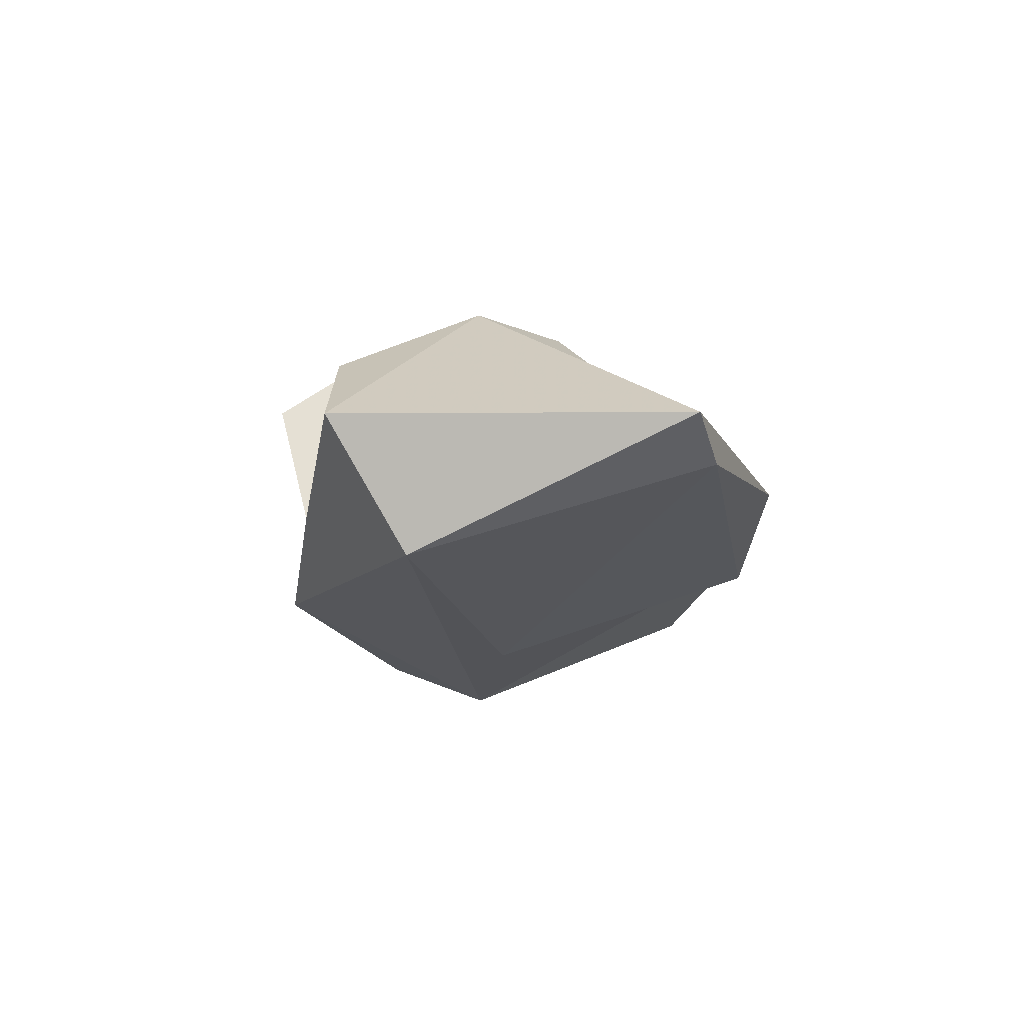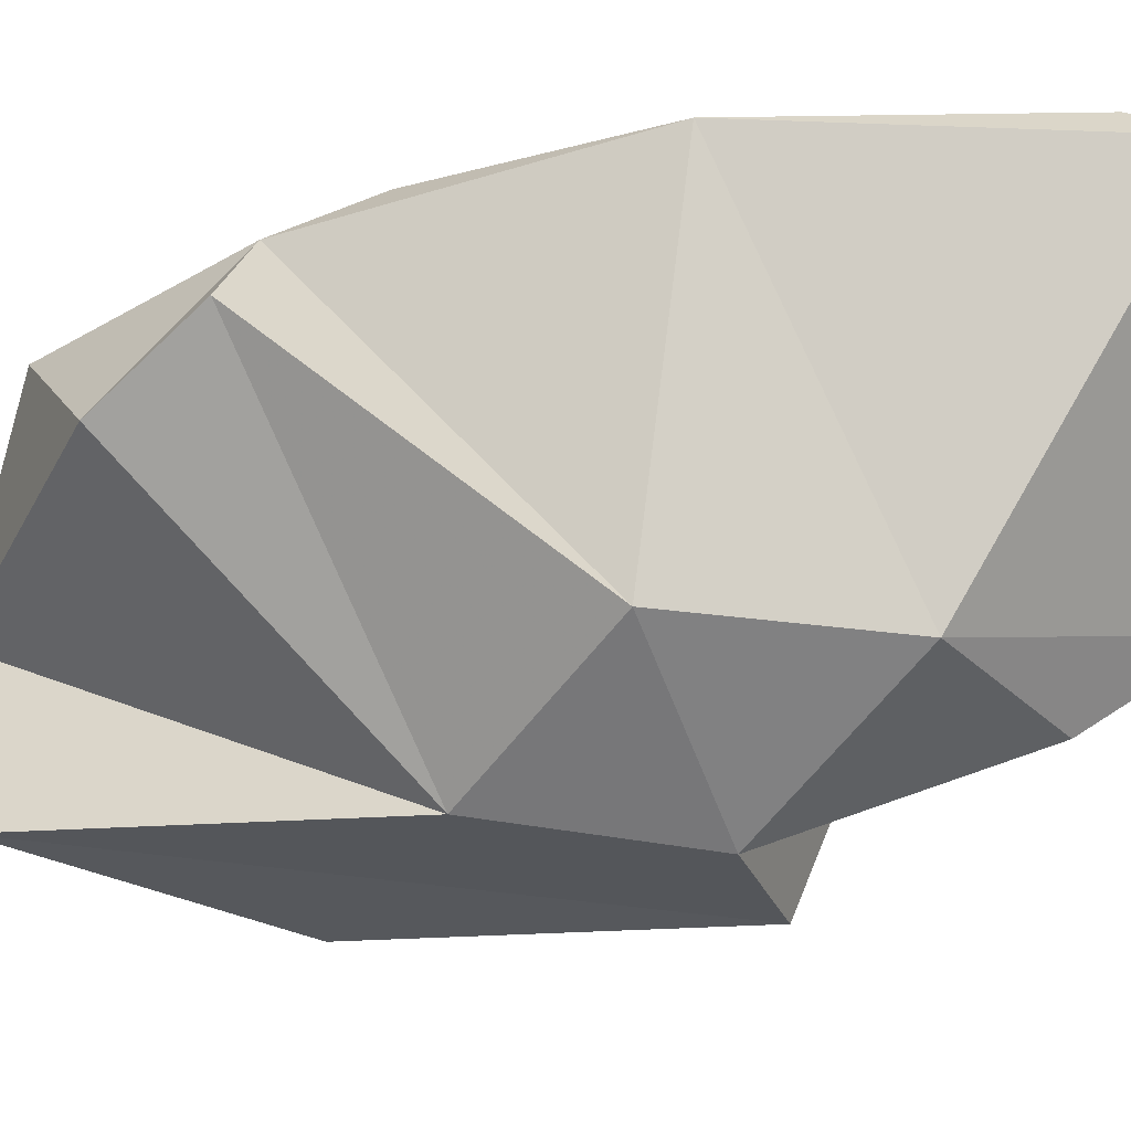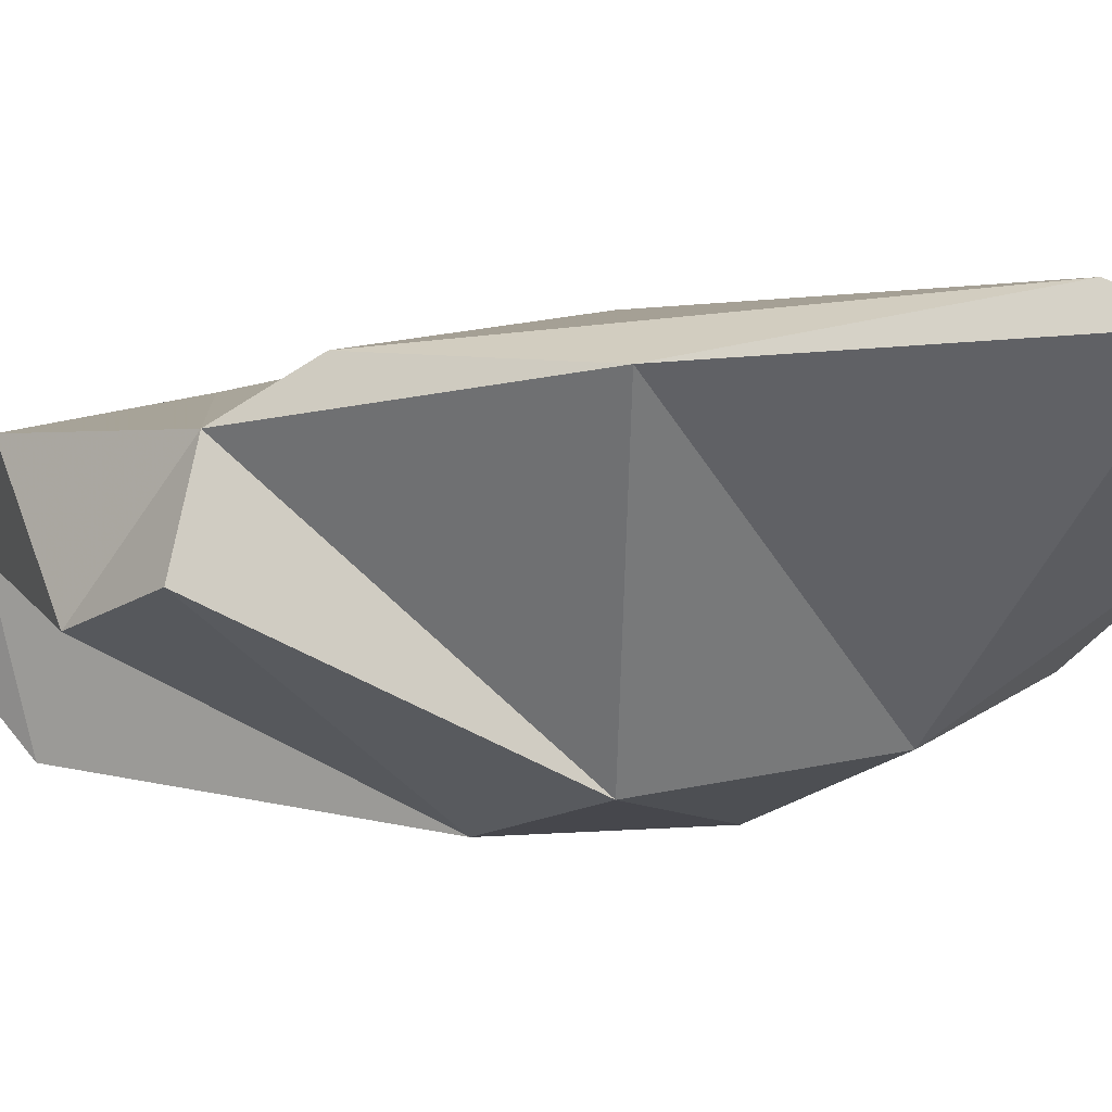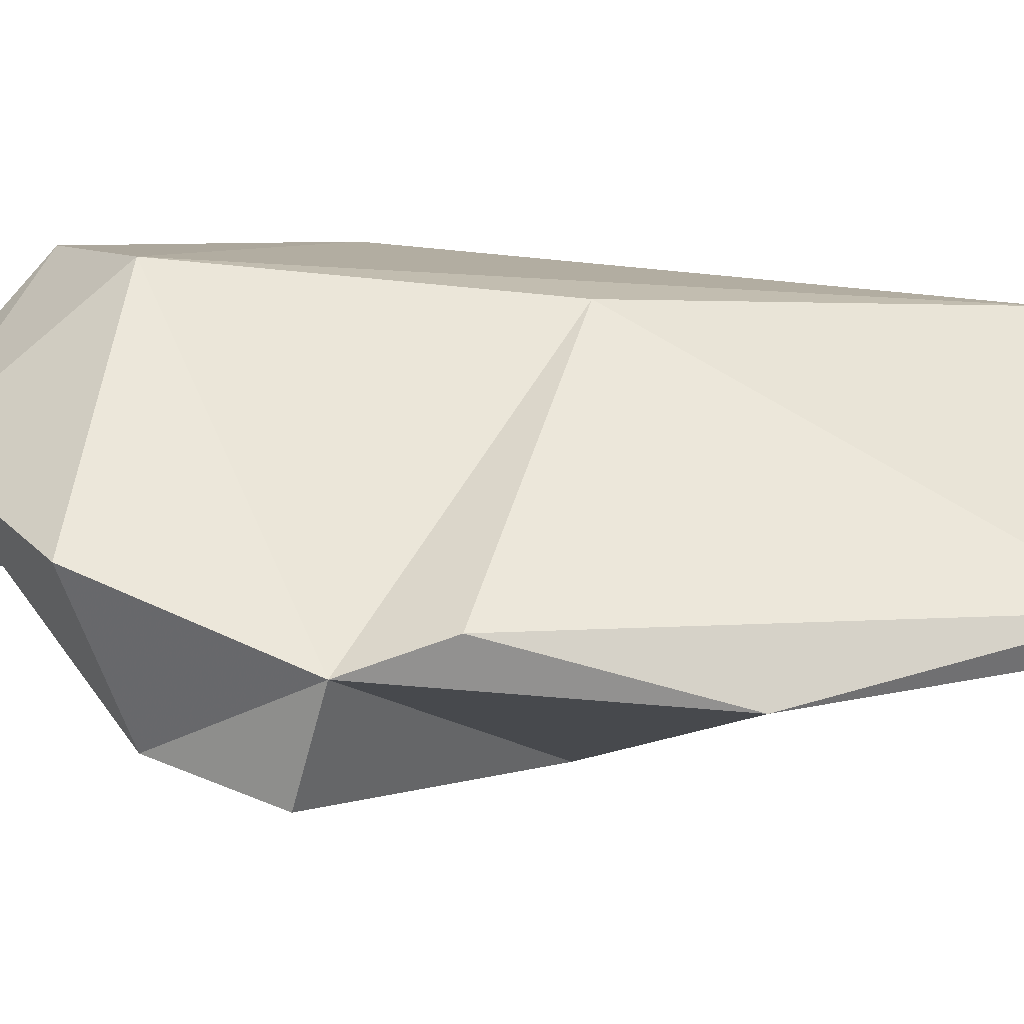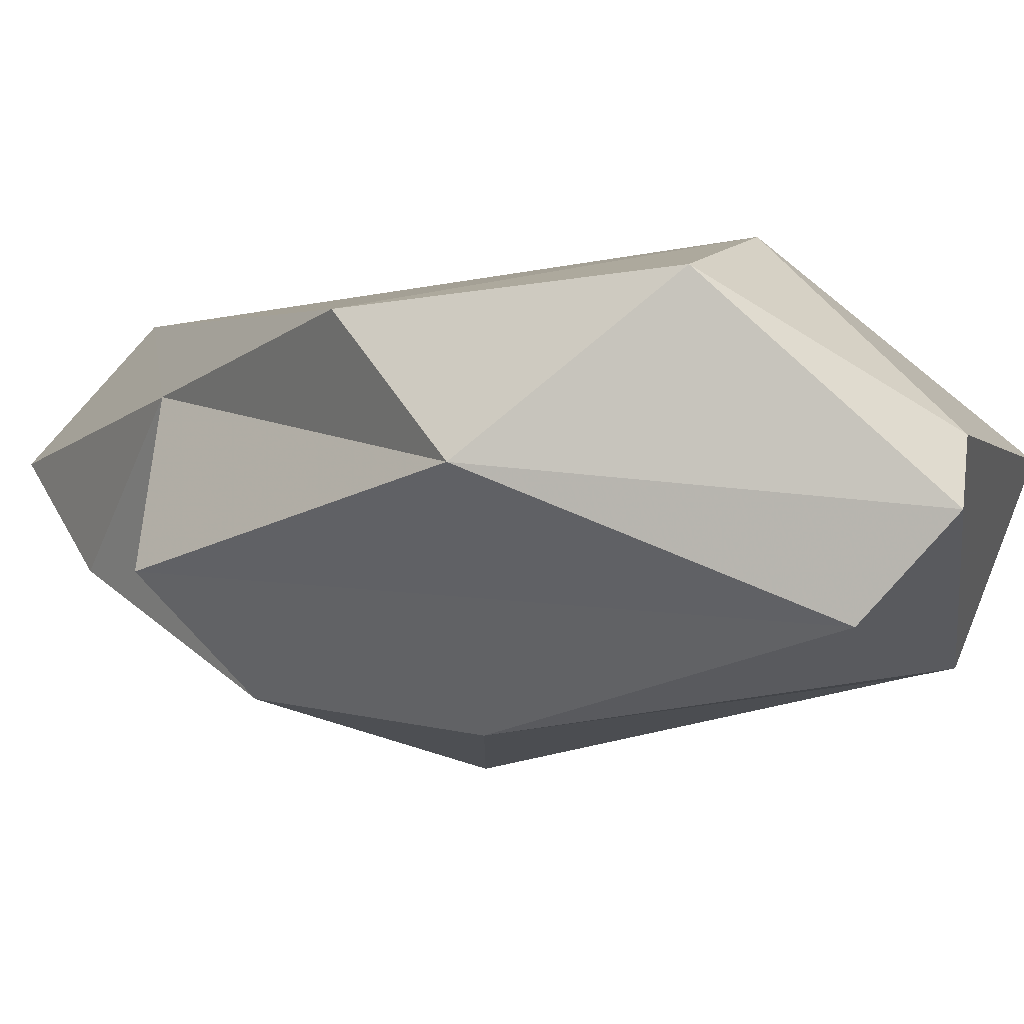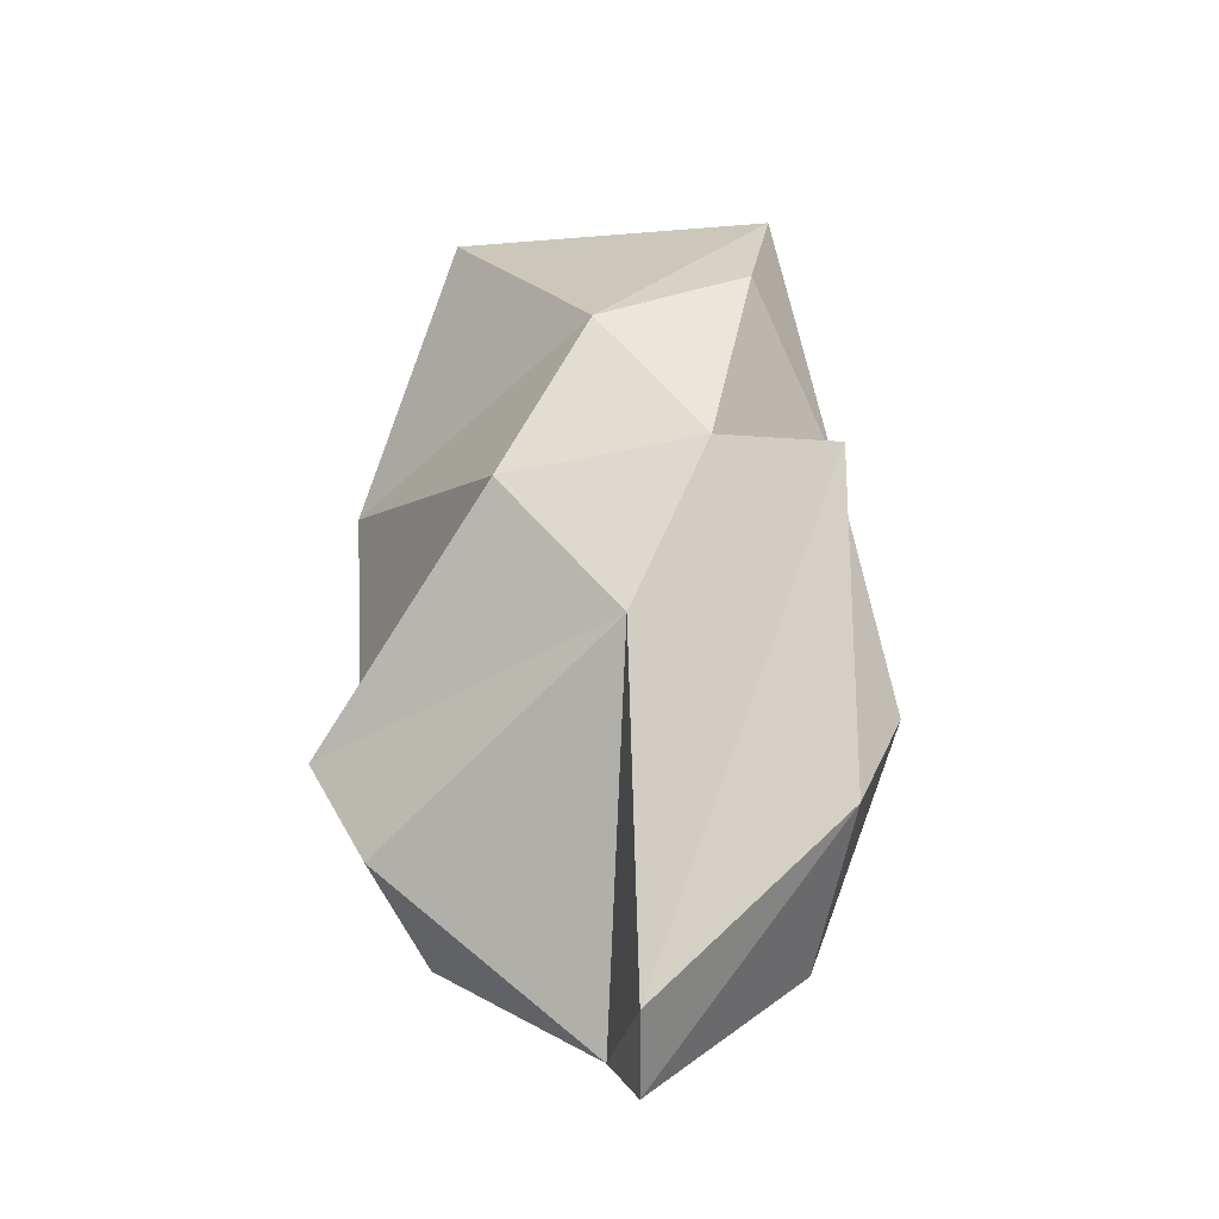
<metadata>
{"format":"obj","ext":"obj","renderer":"f3d","projection":"perspective","resolution":1024,"background":"white","views":[{"elev":79.6,"azim":-166.8,"up":"+Z"},{"elev":-76.8,"azim":-74.2,"up":"+Y"},{"elev":-30.6,"azim":-67.6,"up":"+Y"},{"elev":18.7,"azim":-91.9,"up":"+Y"},{"elev":3.7,"azim":143.6,"up":"+Y"},{"elev":-30.3,"azim":30.3,"up":"+Z"}]}
</metadata>
<code>
v 182.9 268.3 88.42
v 183 266 96.07
v 183.6 263.2 84.03
v 183.1 267.1 85.04
v 184.8 269.6 78.12
v 185.8 264 80.01
v 196 262 98.43
v 185.9 267.6 106.2
v 192.9 260.5 91.68
v 195.9 273.1 105.3
v 191.6 270.6 73.75
v 192.1 274.4 92.1
v 187 266.4 108.3
v 199.9 268.9 106
v 193.1 275.5 79.79
v 200.2 263 92.37
v 197.5 274.7 77.13
v 193.8 269 71.63
v 195.4 266.2 73.52
v 200.5 265.9 101.1
v 197.2 262.4 85.91
v 201.1 271.2 95.88
v 202.1 273.6 85.67
v 201.9 270 80.89
v 203.6 266.6 93.03
g foo
f 14 10 13
f 13 10 8
f 14 13 7
f 13 8 2
f 2 7 13
f 22 10 14
f 12 1 8
f 10 12 8
f 20 22 14
f 7 20 14
f 8 1 2
f 9 7 2
f 1 4 2
f 9 2 4
f 16 22 20
f 16 20 7
f 7 9 16
f 4 1 12
f 3 9 4
f 22 23 10
f 10 15 12
f 22 16 25
f 4 12 15
f 10 23 15
f 22 24 23
f 25 24 22
f 19 25 16
f 19 24 25
f 16 21 19
f 15 5 4
f 21 16 9
f 3 6 21
f 21 9 3
f 5 6 4
f 4 6 3
f 15 23 17
f 17 23 24
f 17 11 15
f 15 11 5
f 19 21 11
f 6 5 11
f 21 6 11
f 18 17 24
f 19 18 24
f 11 17 18
f 18 19 11
g

</code>
